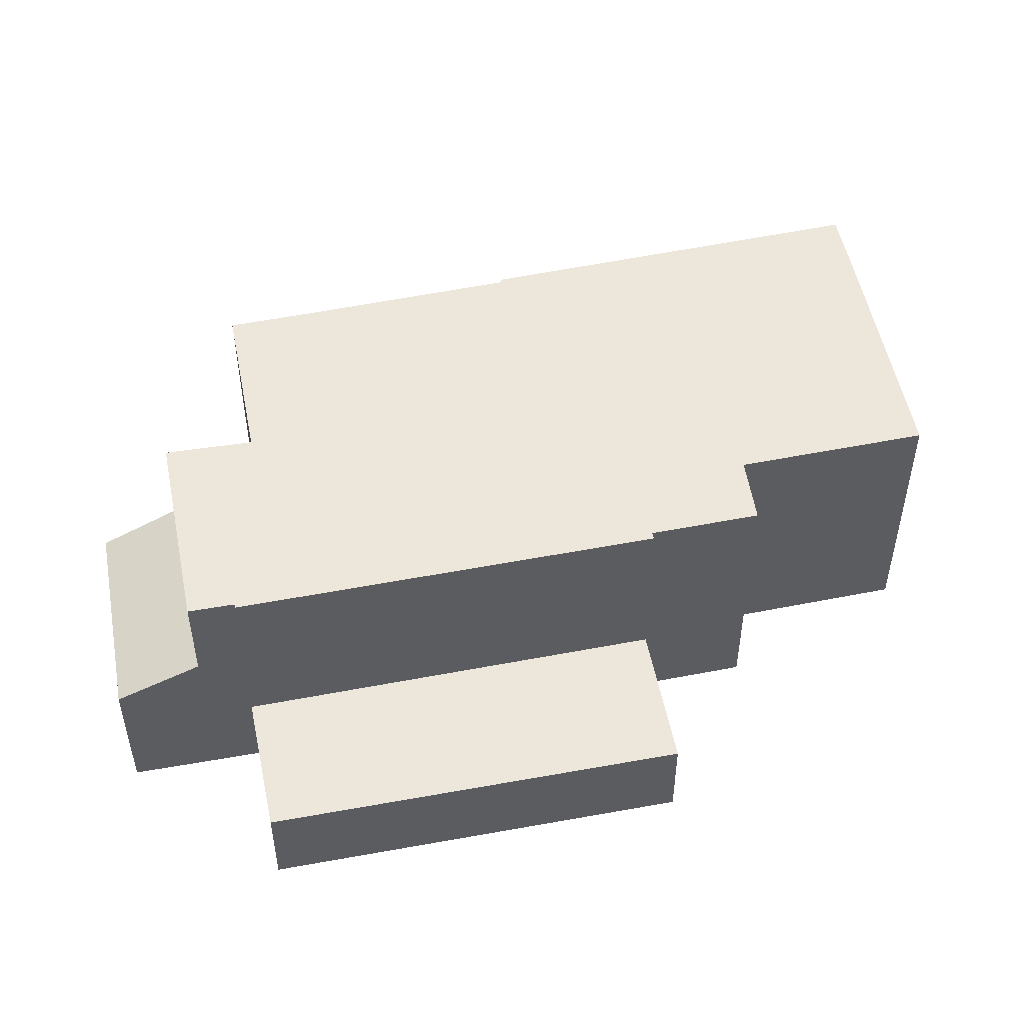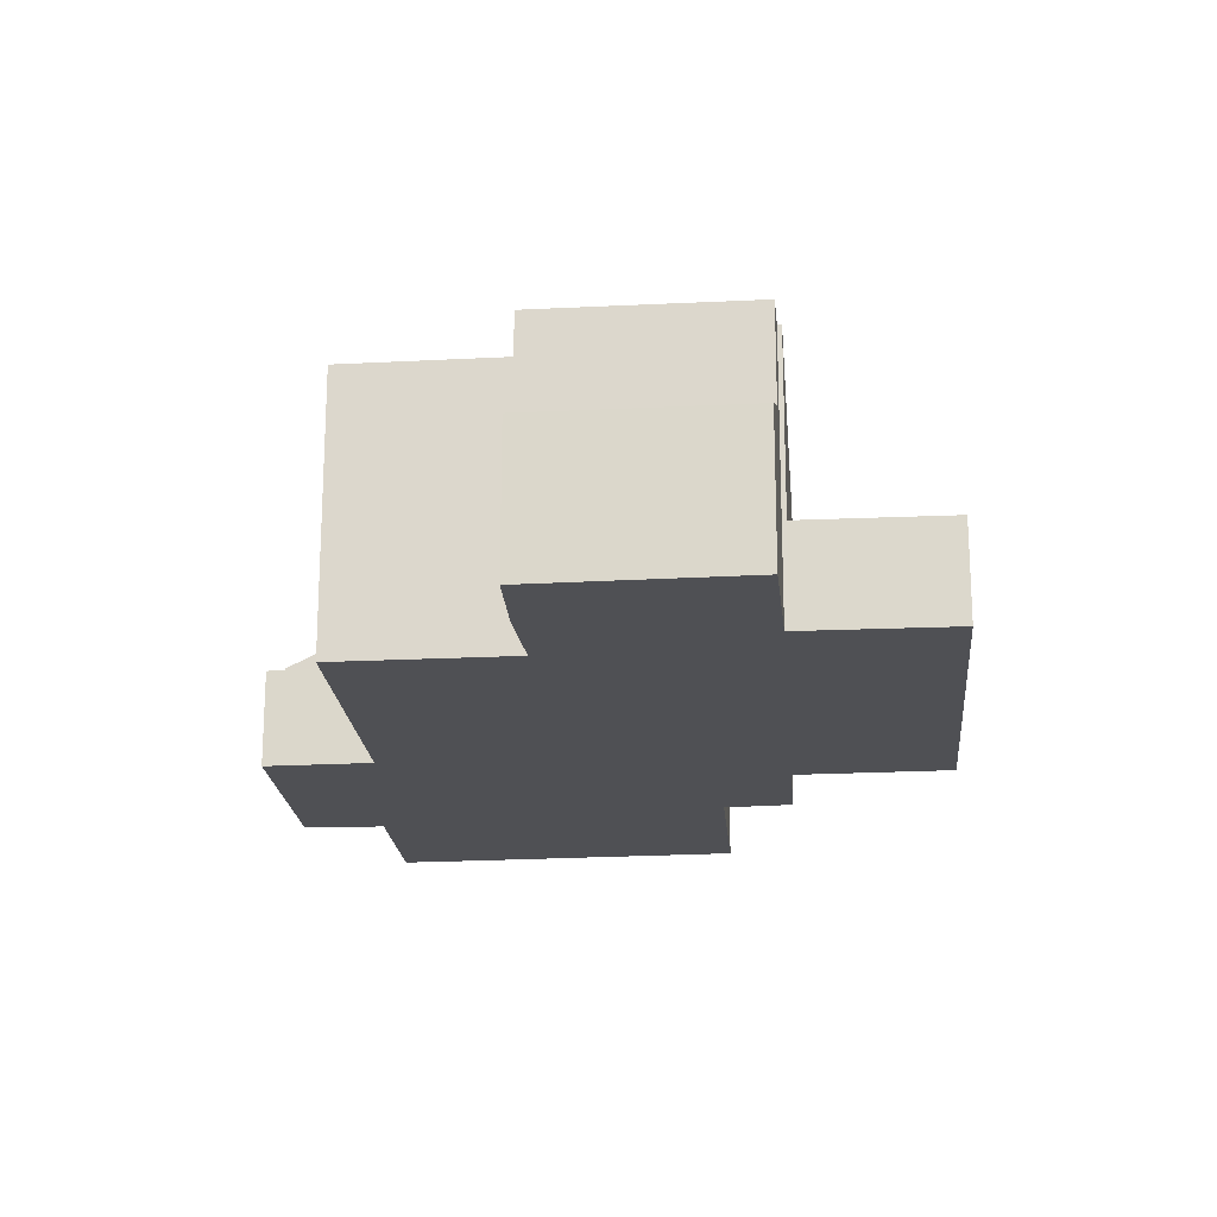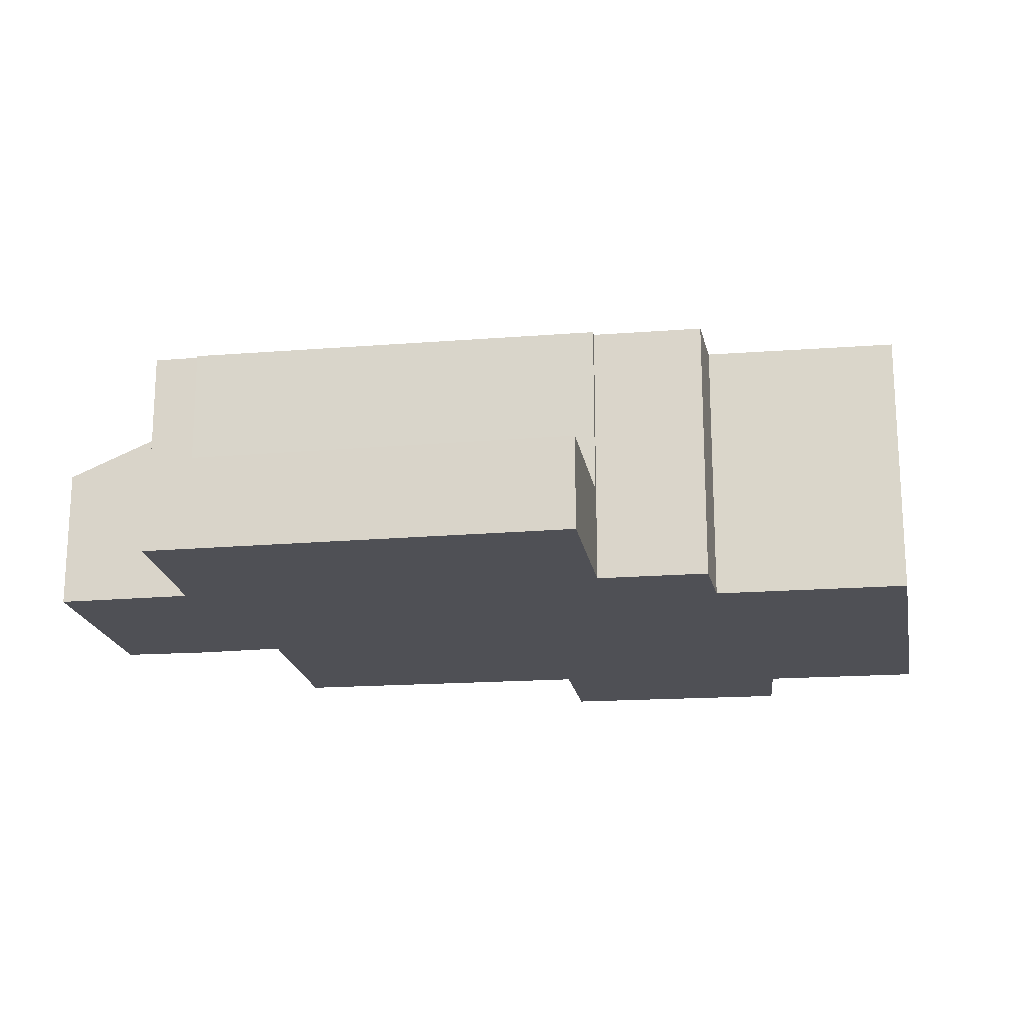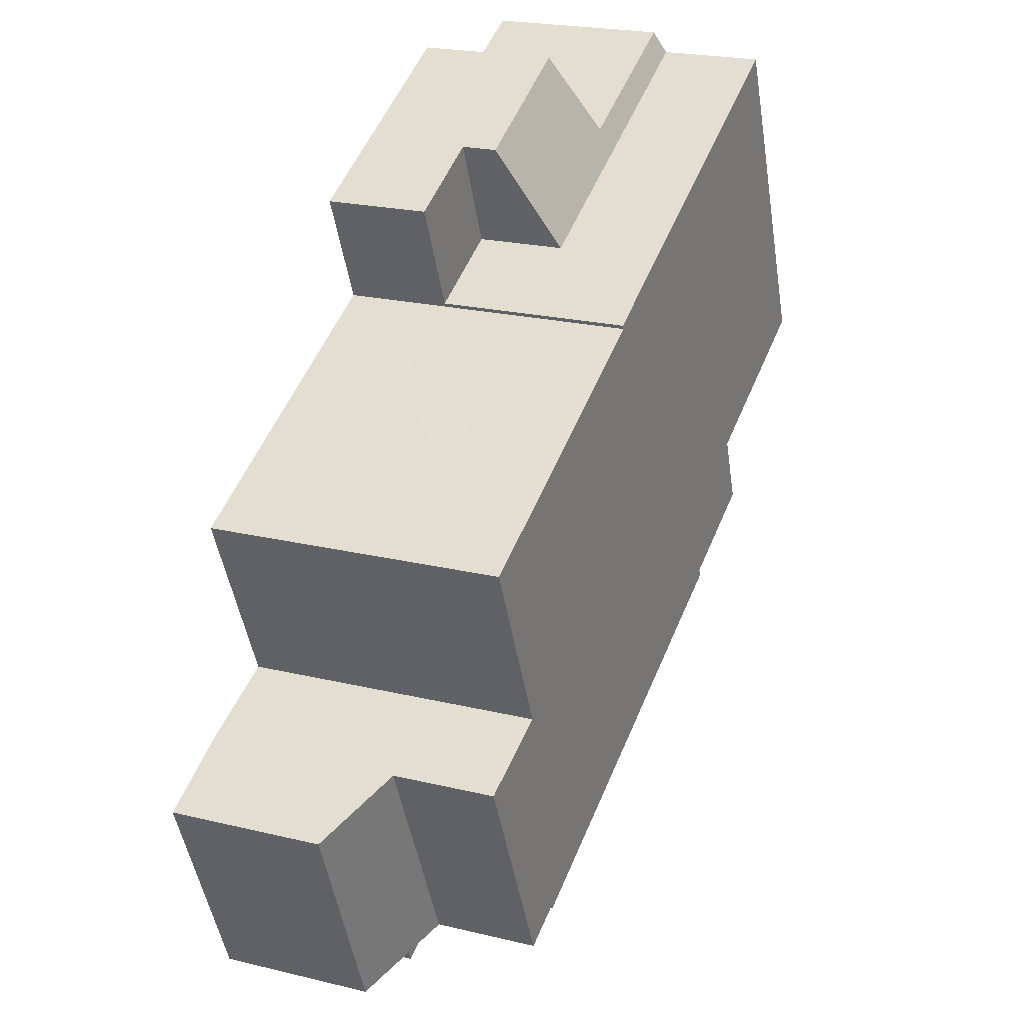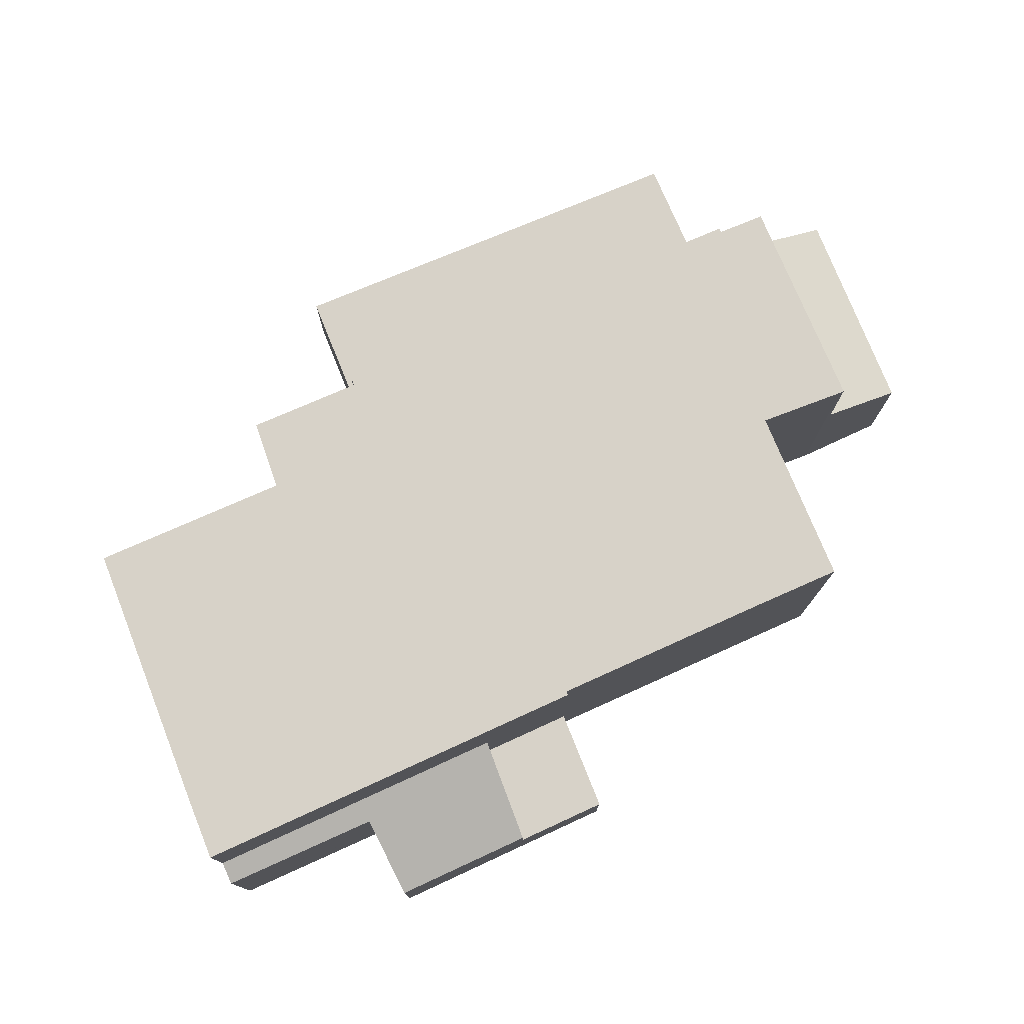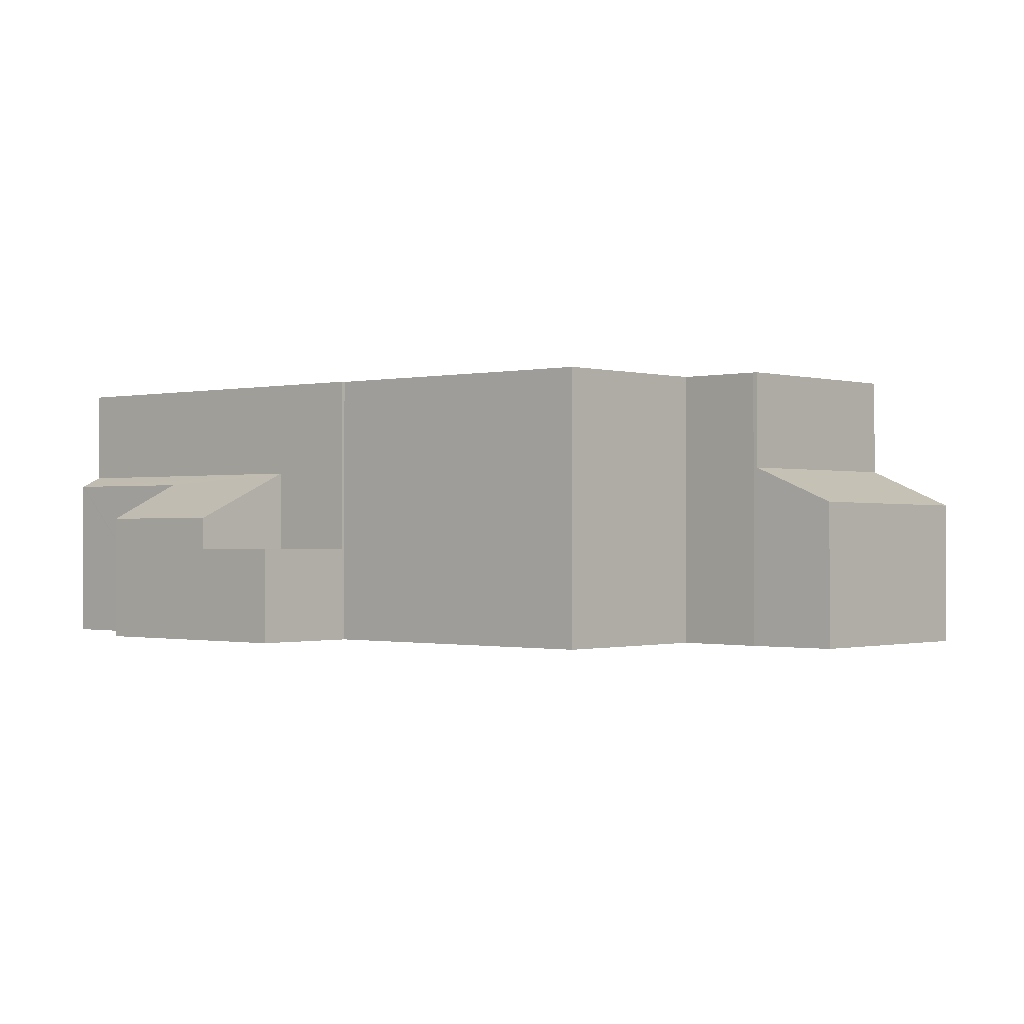
<metadata>
{"format":"obj","ext":"obj","renderer":"f3d","projection":"perspective","resolution":1024,"background":"white","views":[{"elev":50.5,"azim":-167.4,"up":"+Y"},{"elev":-19.2,"azim":119.5,"up":"+Y"},{"elev":-19.4,"azim":-147.1,"up":"+Y"},{"elev":21.5,"azim":113.4,"up":"+Z"},{"elev":77.3,"azim":1.3,"up":"+Y"},{"elev":-0.6,"azim":66.2,"up":"+Y"}]}
</metadata>
<code>
v  13.93 2.265 -12.21
v  6.01 2.265 -4.798
v  15.38 2.265 -9.062
v  7.693 2.265 -9.456
v  4.593 2.265 -8.086
v  4.593 4.951e-16 -8.086
v  6.01 2.938e-16 -4.798
v  15.38 5.549e-16 -9.062
v  13.93 7.478e-16 -12.21
v  7.693 5.79e-16 -9.456
v  16.45 4.206 -9.421
v  20.32 3.381 -5.631
v  18.35 3.34 -10.25
v  18.55 4.206 -4.759
v  16.45 5.769e-16 -9.421
v  18.55 2.914e-16 -4.759
v  20.32 3.448e-16 -5.631
v  18.35 6.276e-16 -10.25
v  9.668 2.265 4.138
v  12.64 2.265 5.474
v  11.66 2.265 3.175
v  10.63 2.265 6.453
v  9.668 -2.534e-16 4.138
v  10.63 -3.951e-16 6.453
v  12.64 -3.352e-16 5.474
v  11.66 -1.944e-16 3.175
v  2.43 6.453 5.863
v  4.224 6.453 -1.966
v  0 6.453 3.951e-16
v  3.059 6.453 7.337
v  9.668 6.453 4.138
v  6.014 6.453 -4.613
v  6.077 6.453 -4.642
v  11.66 6.453 3.175
v  11.62 6.453 3.092
v  3.638 6.453 -3.522
v  15.38 6.453 -9.062
v  6.01 6.453 -4.798
v  16.41 6.453 0.795
v  15.42 6.453 -8.971
v  16.31 6.453 -9.359
v  16.45 6.453 -9.421
v  16.55 6.453 -3.941
v  18.26 6.453 -0.075
v  18.55 6.453 -4.759
v  18.46 6.453 -4.715
v  11.62 -1.893e-16 3.092
v  18.26 4.592e-18 -0.075
v  16.41 -4.868e-17 0.795
v  3.059 -4.493e-16 7.337
v  16.55 2.413e-16 -3.941
v  15.42 5.493e-16 -8.971
v  18.46 2.887e-16 -4.715
v  16.31 5.731e-16 -9.359
v  6.077 2.842e-16 -4.642
v  3.638 2.157e-16 -3.522
v  6.014 2.825e-16 -4.613
v  4.224 1.204e-16 -1.966
v  0 0 0
v  2.43 -3.59e-16 5.863
v  3.269 3.948 7.829
v  3.308 3.948 7.811
v  3.059 4.194 7.337
v  9.668 4.194 4.138
v  6.71 3.938 6.187
v  7.618 3.034 7.928
v  10.63 3.04 6.453
v  6.71 -3.788e-16 6.187
v  3.308 -4.783e-16 7.811
v  3.269 -4.794e-16 7.829
v  7.618 -4.855e-16 7.928
g defaultobject
f 1 2 3
f 2 1 4
f 2 4 5
f 6 2 5
f 2 6 7
f 7 3 2
f 3 7 8
f 8 1 3
f 1 8 9
f 4 6 5
f 6 4 10
f 10 4 1
f 10 1 9
f 6 8 7
f 8 6 10
f 8 10 9
f 11 12 13
f 12 11 14
f 15 14 11
f 14 15 16
f 16 12 14
f 12 16 17
f 17 13 12
f 13 17 18
f 13 15 11
f 15 13 18
f 18 16 15
f 16 18 17
f 19 20 21
f 20 19 22
f 23 22 19
f 22 23 24
f 24 20 22
f 20 24 25
f 25 21 20
f 21 25 26
f 26 19 21
f 19 26 23
f 23 25 24
f 25 23 26
f 27 28 29
f 28 27 30
f 28 30 31
f 28 31 32
f 32 31 33
f 34 35 31
f 32 36 28
f 33 37 38
f 37 33 31
f 37 31 35
f 37 35 39
f 37 39 40
f 40 39 41
f 41 39 42
f 42 39 43
f 43 39 44
f 43 45 42
f 45 43 46
f 47 39 35
f 39 47 44
f 44 47 48
f 48 47 49
f 16 45 46
f 50 31 30
f 31 50 23
f 31 23 34
f 34 23 26
f 48 43 44
f 43 48 51
f 16 42 45
f 42 16 15
f 52 37 40
f 37 52 8
f 26 35 34
f 35 26 47
f 51 46 43
f 46 51 53
f 16 46 53
f 15 41 42
f 41 15 40
f 40 15 52
f 52 15 54
f 8 38 37
f 38 8 7
f 55 32 33
f 32 55 36
f 36 55 56
f 56 55 57
f 58 29 28
f 29 58 59
f 7 33 38
f 33 7 55
f 59 27 29
f 27 59 30
f 30 59 60
f 30 60 50
f 56 28 36
f 28 56 58
f 60 23 50
f 23 60 59
f 23 59 58
f 23 58 56
f 23 56 57
f 23 57 26
f 26 57 55
f 26 55 7
f 26 7 47
f 47 7 8
f 47 8 49
f 49 8 51
f 49 51 48
f 51 8 52
f 52 53 51
f 53 52 54
f 53 54 16
f 16 54 15
f 61 62 63
f 64 63 62
f 65 64 62
f 66 64 65
f 67 64 66
f 62 68 65
f 68 62 61
f 68 61 69
f 69 61 70
f 66 24 67
f 24 66 71
f 68 66 65
f 66 68 71
f 50 61 63
f 61 50 70
f 67 23 64
f 23 67 24
f 23 63 64
f 63 23 50
f 23 68 50
f 68 23 24
f 68 24 71
f 50 68 69
f 50 69 70

</code>
